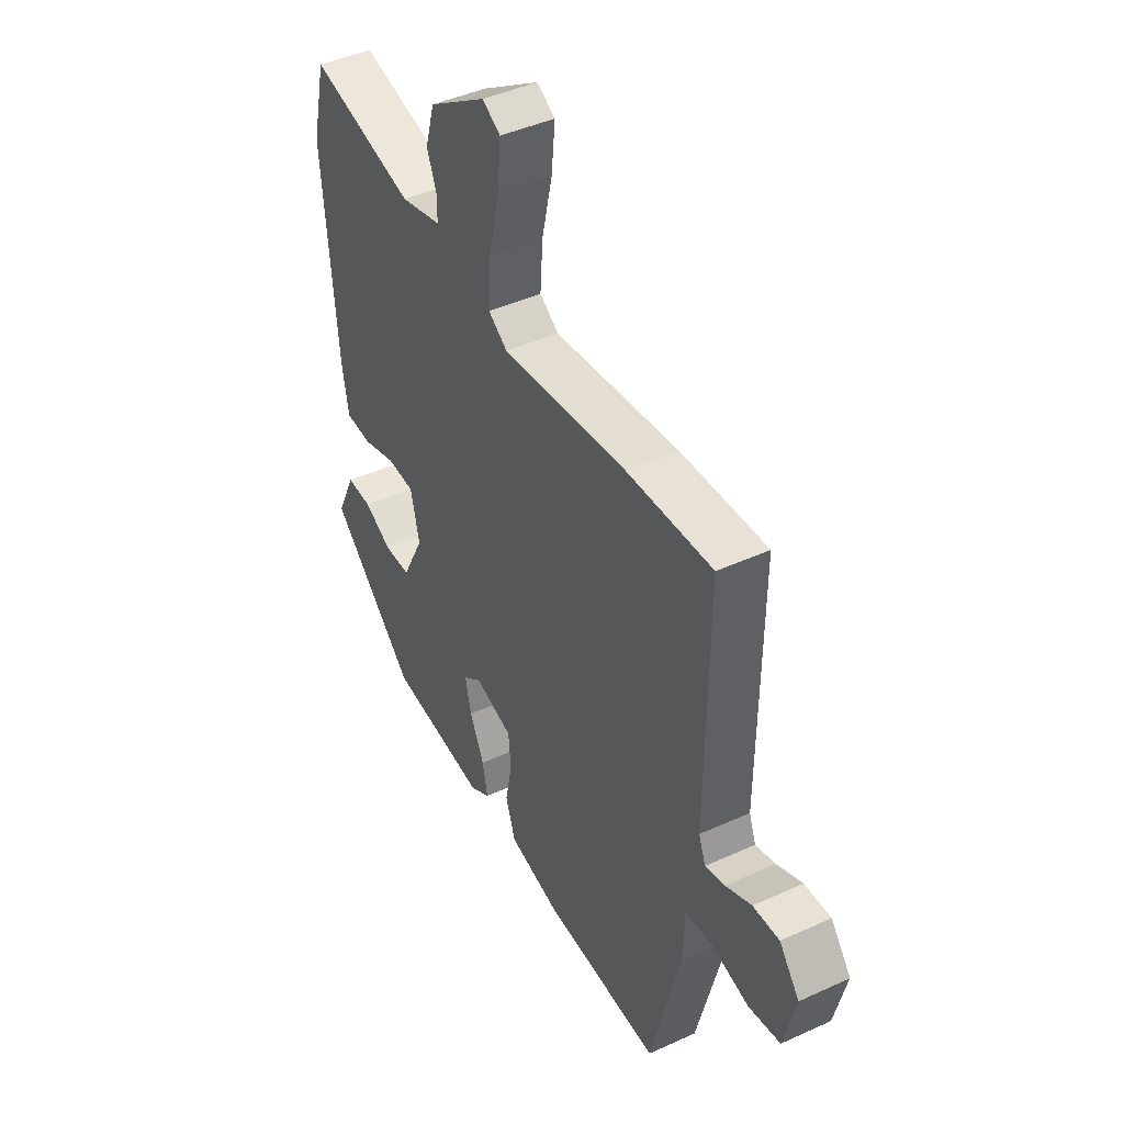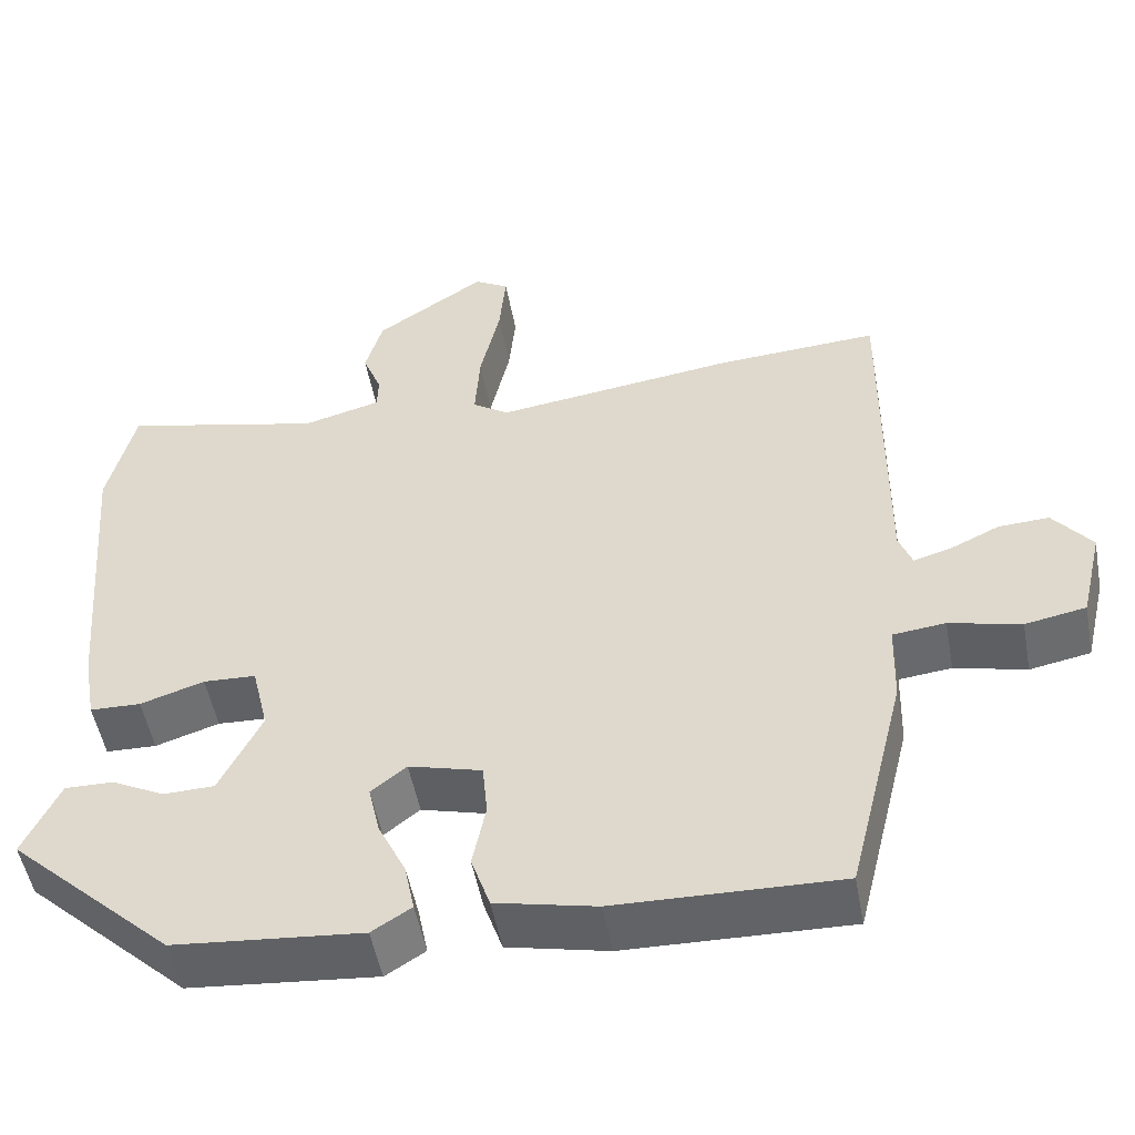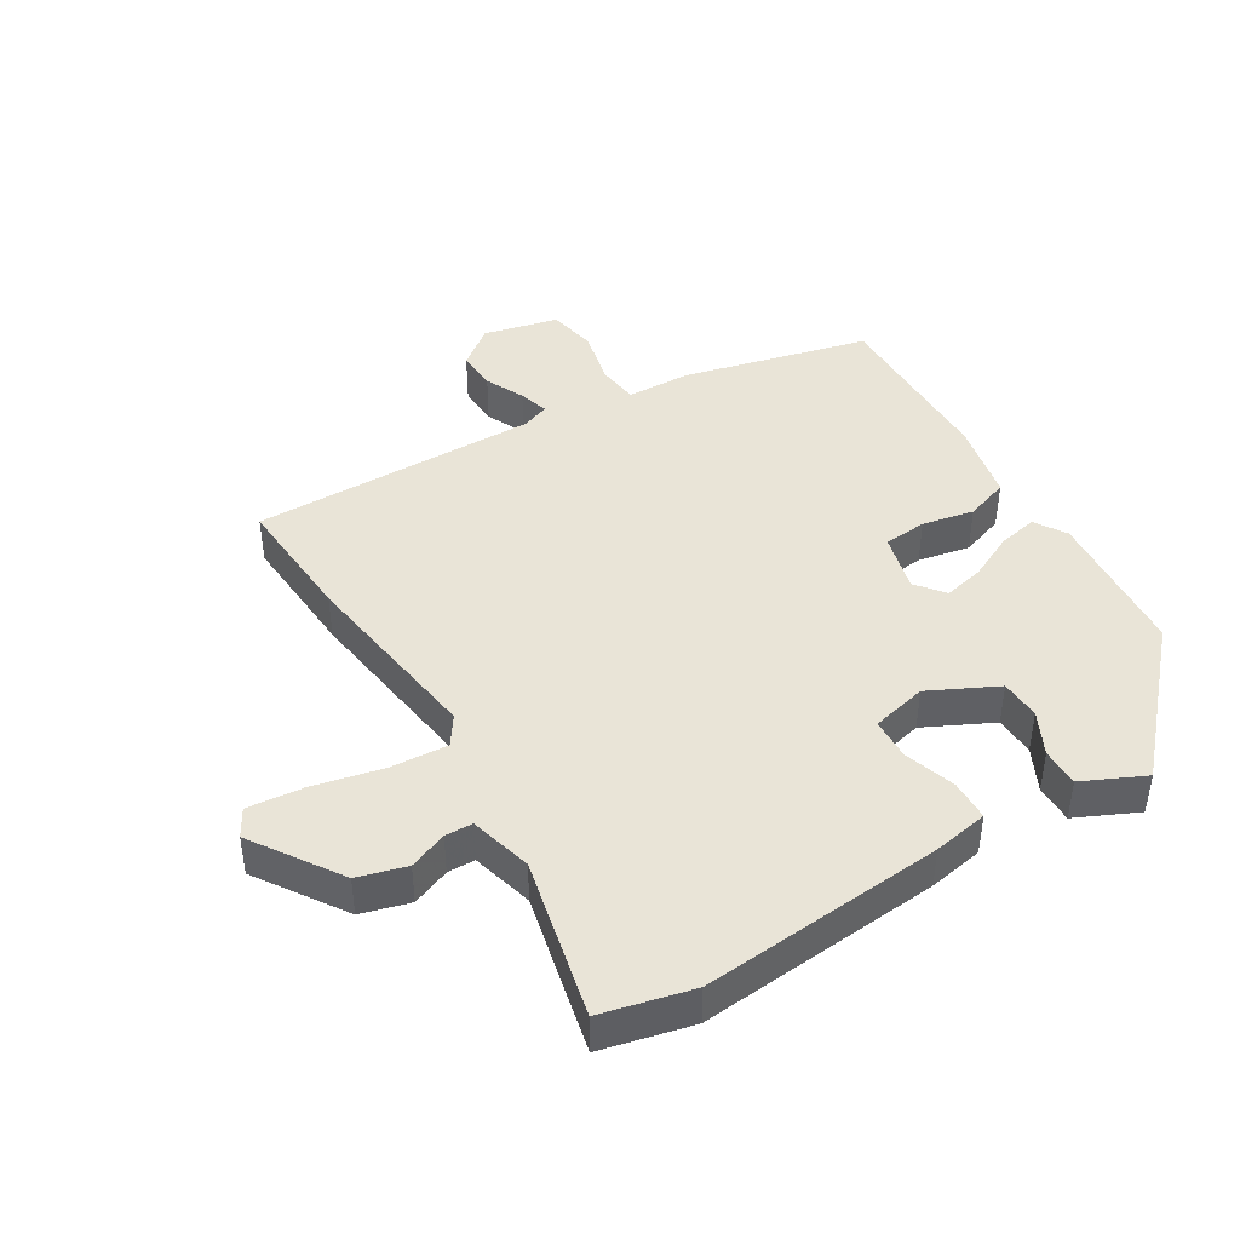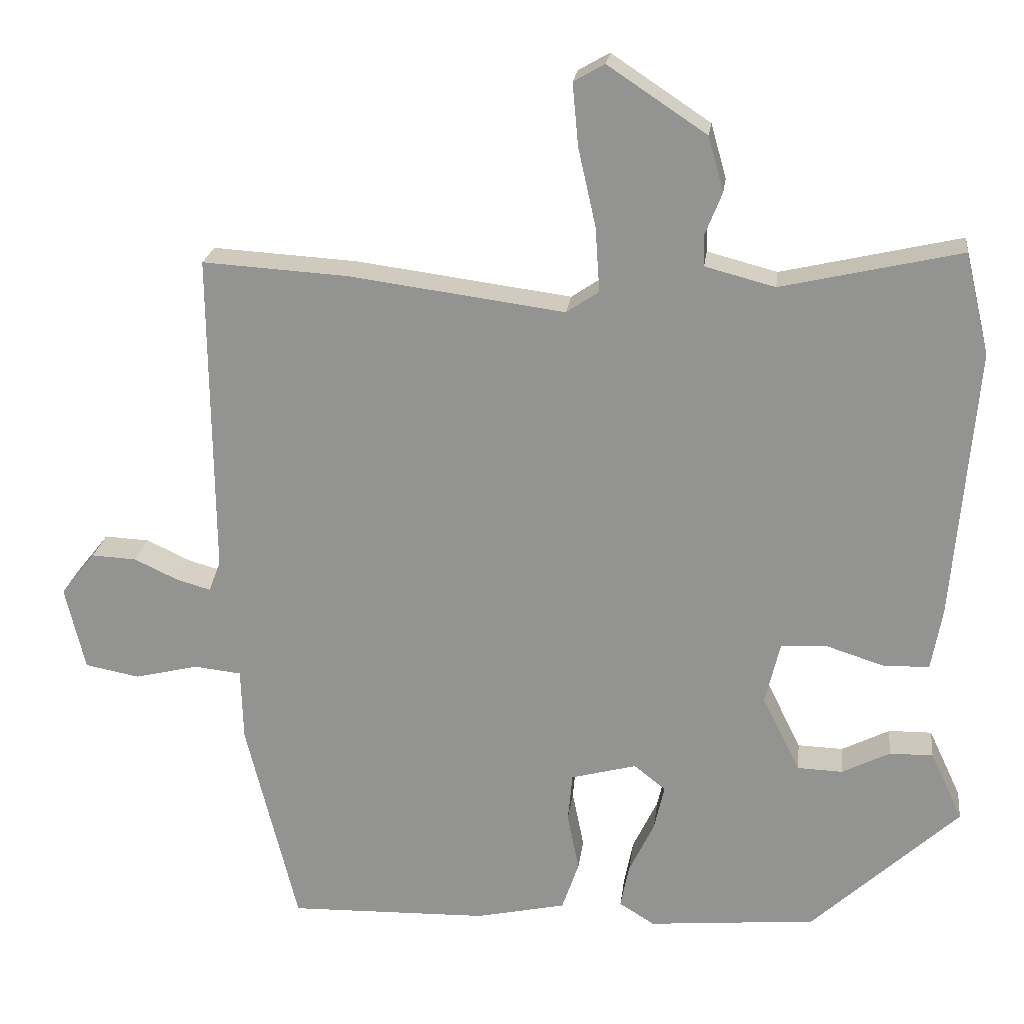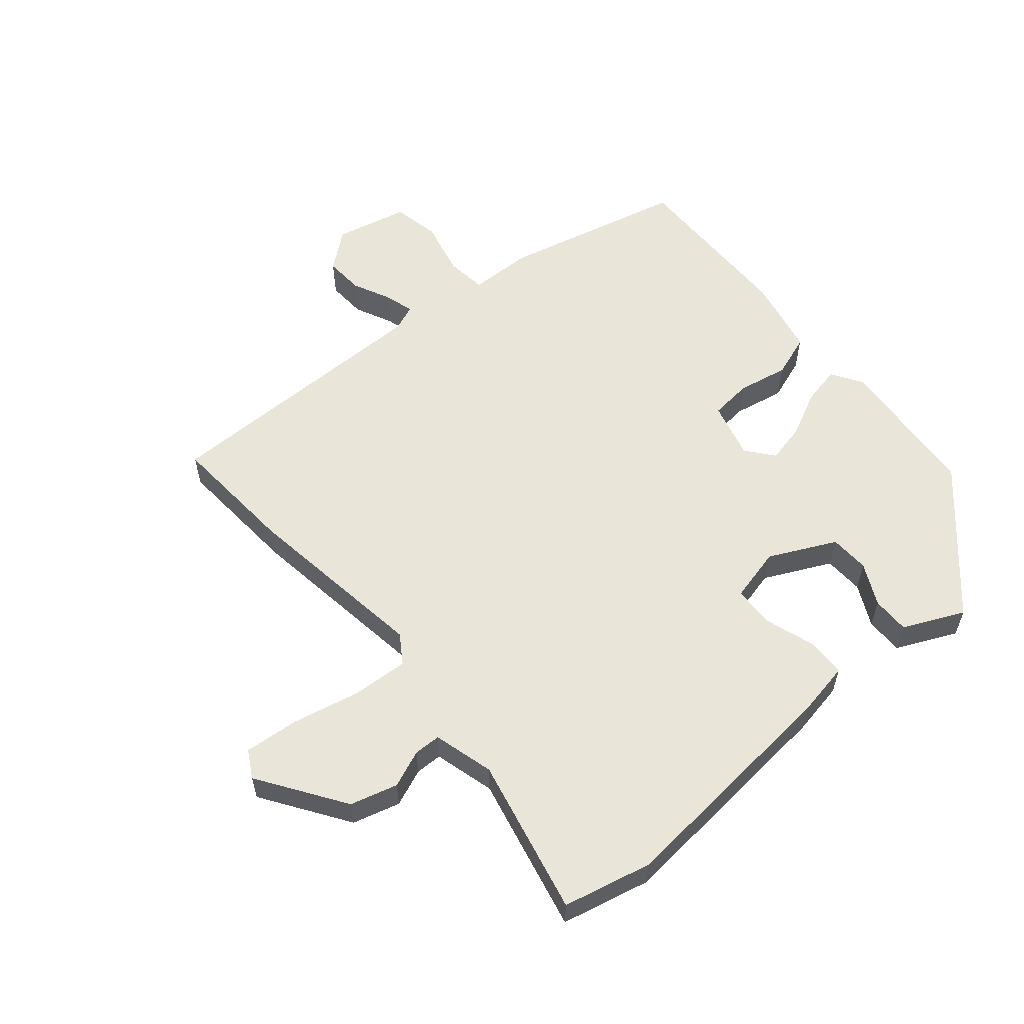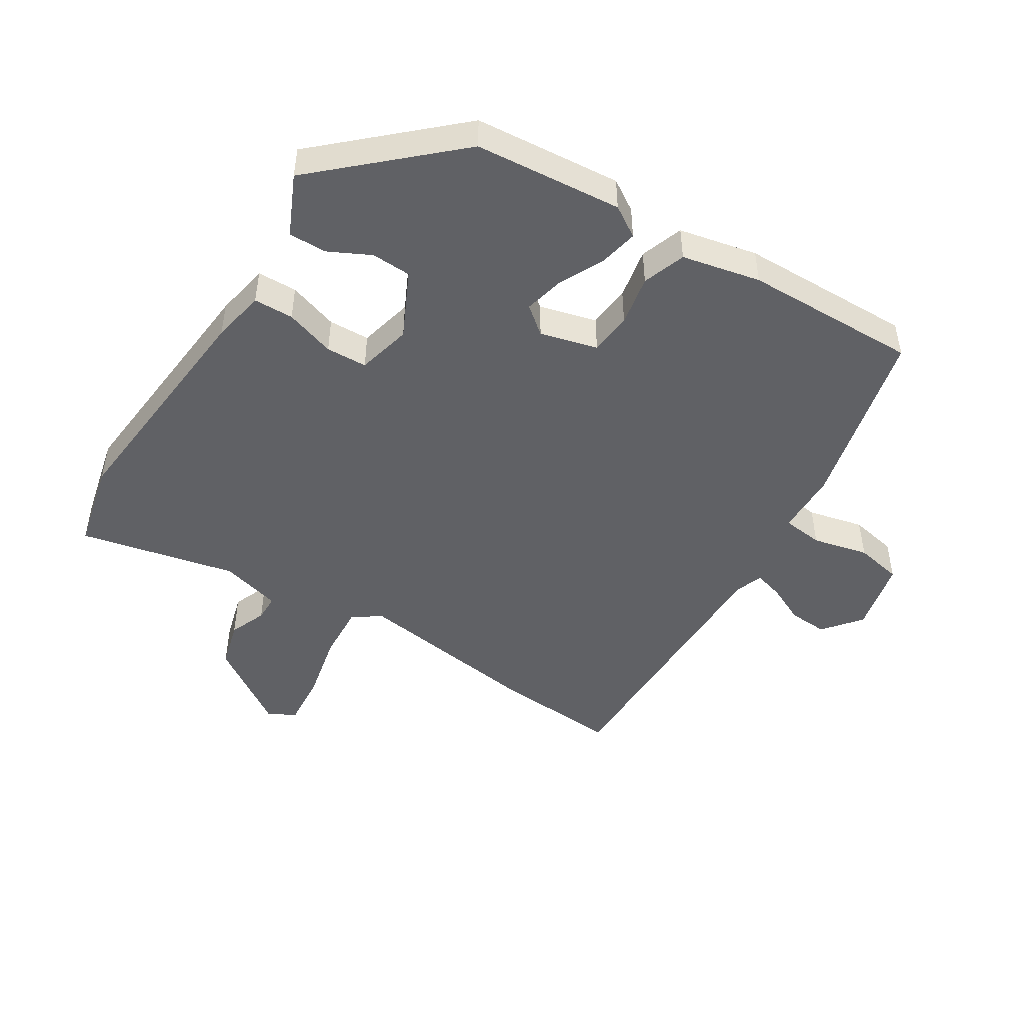
<metadata>
{"format":"obj","ext":"obj","renderer":"f3d","projection":"perspective","resolution":1024,"background":"white","views":[{"elev":44.0,"azim":-118.2,"up":"+Z"},{"elev":-51.2,"azim":-169.5,"up":"+Z"},{"elev":43.2,"azim":58.7,"up":"+Y"},{"elev":22.1,"azim":7.1,"up":"+Z"},{"elev":57.8,"azim":49.4,"up":"+Y"},{"elev":-47.5,"azim":147.6,"up":"+Y"}]}
</metadata>
<code>
v -0.523 0.07 0.501
v -0.325 0.07 0.489
v -0.032 0.07 0.45
v 0.012 0.07 0.48
v 0.006 0.07 0.568
v -0.018 0.07 0.674
v -0.026 0.07 0.759
v 0.016 0.07 0.783
v 0.15 0.07 0.694
v 0.171 0.07 0.62
v 0.148 0.07 0.562
v 0.149 0.07 0.52
v 0.244 0.07 0.495
v 0.488 0.07 0.551
v 0.521 0.07 0.413
v 0.49 0.07 0.043
v 0.475 0.07 -0.041
v 0.413 0.07 -0.043
v 0.335 0.07 -0.018
v 0.271 0.07 -0.021
v 0.251 0.07 -0.106
v 0.302 0.07 -0.209
v 0.364 0.07 -0.211
v 0.429 0.07 -0.178
v 0.488 0.07 -0.177
v 0.532 0.07 -0.271
v 0.332 0.07 -0.457
v 0.103 0.07 -0.478
v 0.055 0.07 -0.448
v 0.067 0.07 -0.388
v 0.101 0.07 -0.317
v 0.115 0.07 -0.255
v 0.072 0.07 -0.221
v -0.017 0.07 -0.245
v -0.023 0.07 -0.311
v -0.007 0.07 -0.39
v -0.03 0.07 -0.457
v -0.152 0.07 -0.484
v -0.424 0.07 -0.491
v -0.494 0.07 -0.208
v -0.497 0.07 -0.109
v -0.561 0.07 -0.102
v -0.648 0.07 -0.123
v -0.722 0.07 -0.109
v -0.749 0.07 0.005
v -0.702 0.07 0.064
v -0.641 0.07 0.061
v -0.581 0.07 0.033
v -0.535 0.07 0.02
v -0.519 0.07 0.062
v -0.523 0 0.501
v -0.325 0 0.489
v -0.032 0 0.45
v 0.012 0 0.48
v 0.006 0 0.568
v -0.018 0 0.674
v -0.026 0 0.759
v 0.016 0 0.783
v 0.15 0 0.694
v 0.171 0 0.62
v 0.148 0 0.562
v 0.149 0 0.52
v 0.244 0 0.495
v 0.488 0 0.551
v 0.521 0 0.413
v 0.49 0 0.043
v 0.475 0 -0.041
v 0.413 0 -0.043
v 0.335 0 -0.018
v 0.271 0 -0.021
v 0.251 0 -0.106
v 0.302 0 -0.209
v 0.364 0 -0.211
v 0.429 0 -0.178
v 0.488 0 -0.177
v 0.532 0 -0.271
v 0.332 0 -0.457
v 0.103 0 -0.478
v 0.055 0 -0.448
v 0.067 0 -0.388
v 0.101 0 -0.317
v 0.115 0 -0.255
v 0.072 0 -0.221
v -0.017 0 -0.245
v -0.023 0 -0.311
v -0.007 0 -0.39
v -0.03 0 -0.457
v -0.152 0 -0.484
v -0.424 0 -0.491
v -0.494 0 -0.208
v -0.497 0 -0.109
v -0.561 0 -0.102
v -0.648 0 -0.123
v -0.722 0 -0.109
v -0.749 0 0.005
v -0.702 0 0.064
v -0.641 0 0.061
v -0.581 0 0.033
v -0.535 0 0.02
v -0.519 0 0.062
f 45 46 47 48
f 45 48 49
f 42 43 44 45
f 41 42 45 49
f 38 39 40 41
f 38 41 49 50
f 35 36 37 38
f 34 35 38 50
f 28 29 30 31
f 28 31 32
f 27 28 32
f 26 27 32
f 23 24 25 26
f 22 23 26 32
f 21 22 32 33
f 16 17 18 19
f 16 19 20
f 13 14 15 16
f 12 13 16 20
f 8 9 10 11
f 8 11 12
f 5 6 7 8
f 4 5 8 12
f 3 4 12 20
f 21 33 34 50
f 3 20 21 50
f 1 2 3 50
f 98 97 96 95
f 99 98 95
f 95 94 93 92
f 99 95 92 91
f 91 90 89 88
f 100 99 91 88
f 88 87 86 85
f 100 88 85 84
f 81 80 79 78
f 82 81 78
f 82 78 77
f 82 77 76
f 76 75 74 73
f 82 76 73 72
f 83 82 72 71
f 69 68 67 66
f 70 69 66
f 66 65 64 63
f 70 66 63 62
f 61 60 59 58
f 62 61 58
f 58 57 56 55
f 62 58 55 54
f 70 62 54 53
f 100 84 83 71
f 100 71 70 53
f 100 53 52 51
f 1 51 52 2
f 2 52 53 3
f 3 53 54 4
f 4 54 55 5
f 5 55 56 6
f 6 56 57 7
f 7 57 58 8
f 8 58 59 9
f 9 59 60 10
f 10 60 61 11
f 11 61 62 12
f 12 62 63 13
f 13 63 64 14
f 14 64 65 15
f 15 65 66 16
f 16 66 67 17
f 17 67 68 18
f 18 68 69 19
f 19 69 70 20
f 20 70 71 21
f 21 71 72 22
f 22 72 73 23
f 23 73 74 24
f 24 74 75 25
f 25 75 76 26
f 26 76 77 27
f 27 77 78 28
f 28 78 79 29
f 29 79 80 30
f 30 80 81 31
f 31 81 82 32
f 32 82 83 33
f 33 83 84 34
f 34 84 85 35
f 35 85 86 36
f 36 86 87 37
f 37 87 88 38
f 38 88 89 39
f 39 89 90 40
f 40 90 91 41
f 41 91 92 42
f 42 92 93 43
f 43 93 94 44
f 44 94 95 45
f 45 95 96 46
f 46 96 97 47
f 47 97 98 48
f 48 98 99 49
f 49 99 100 50
f 50 100 51 1

</code>
